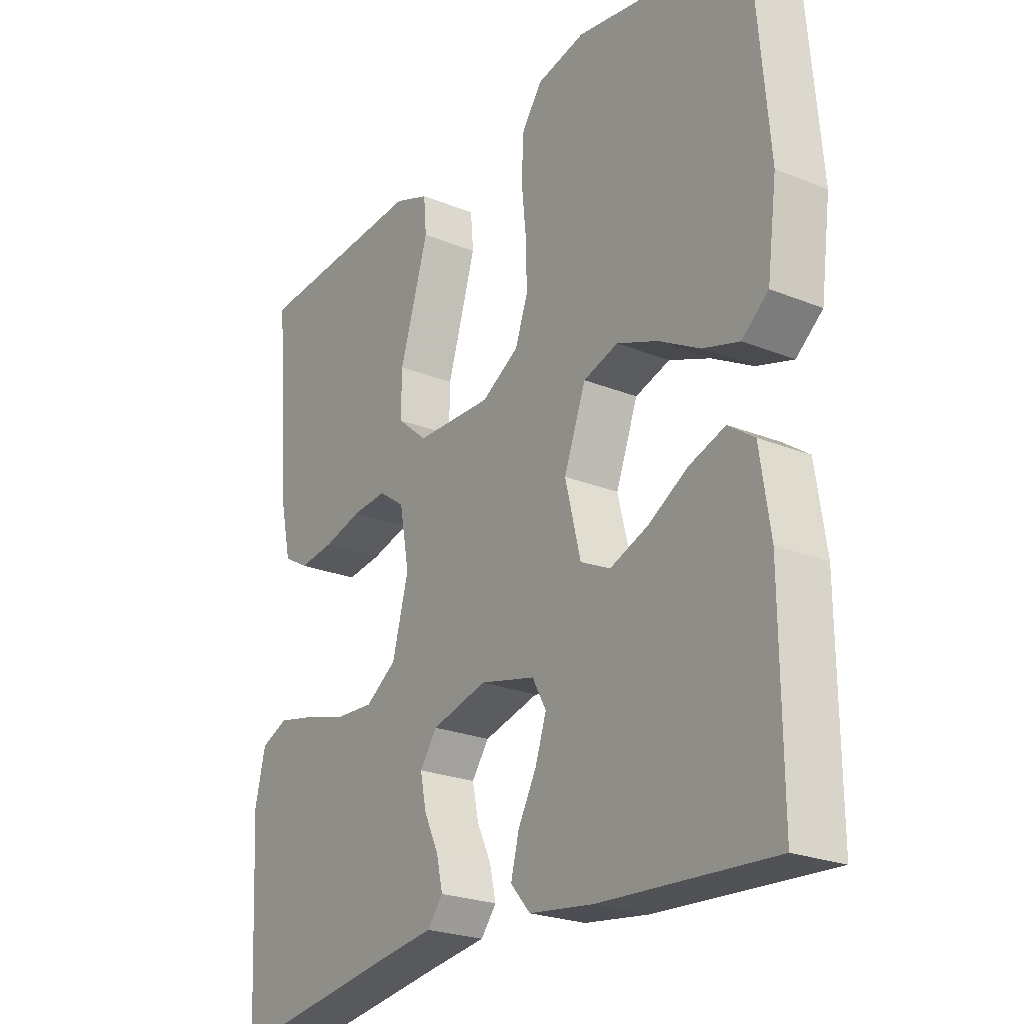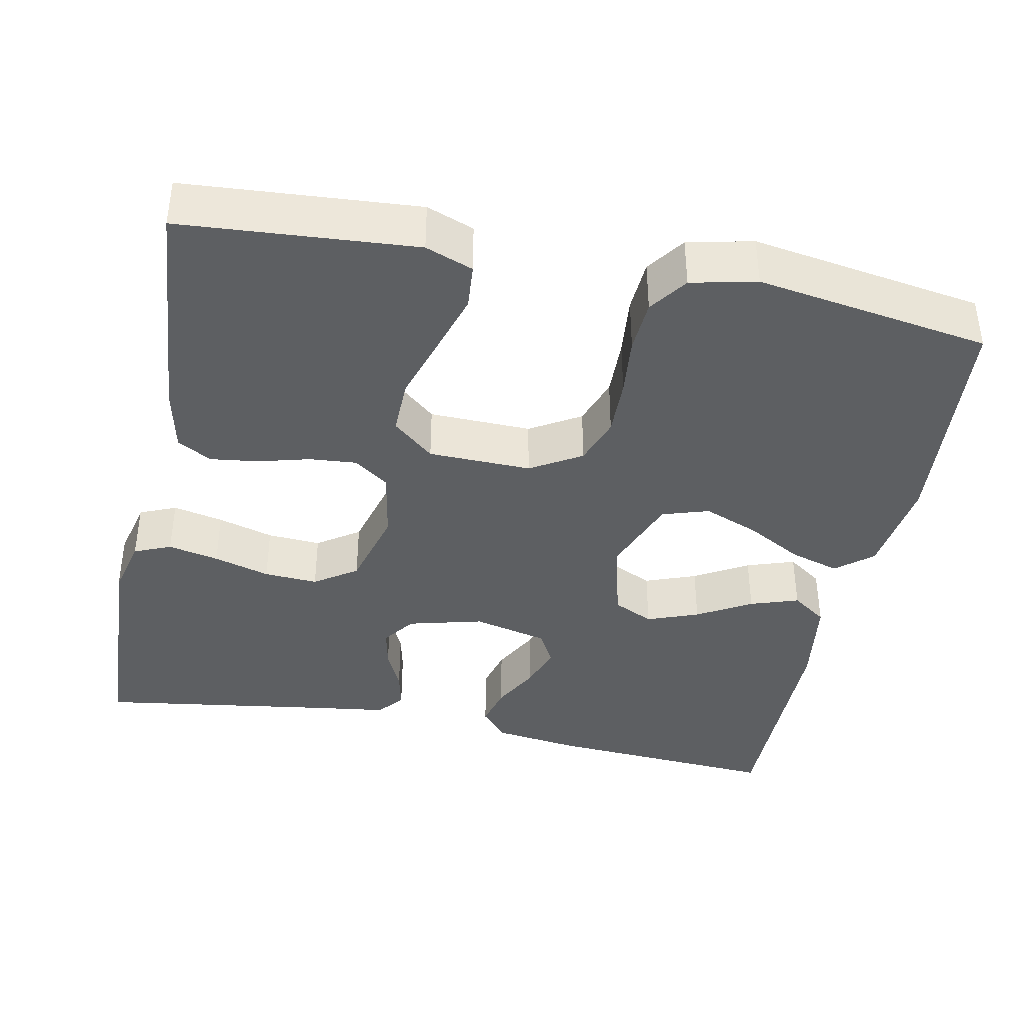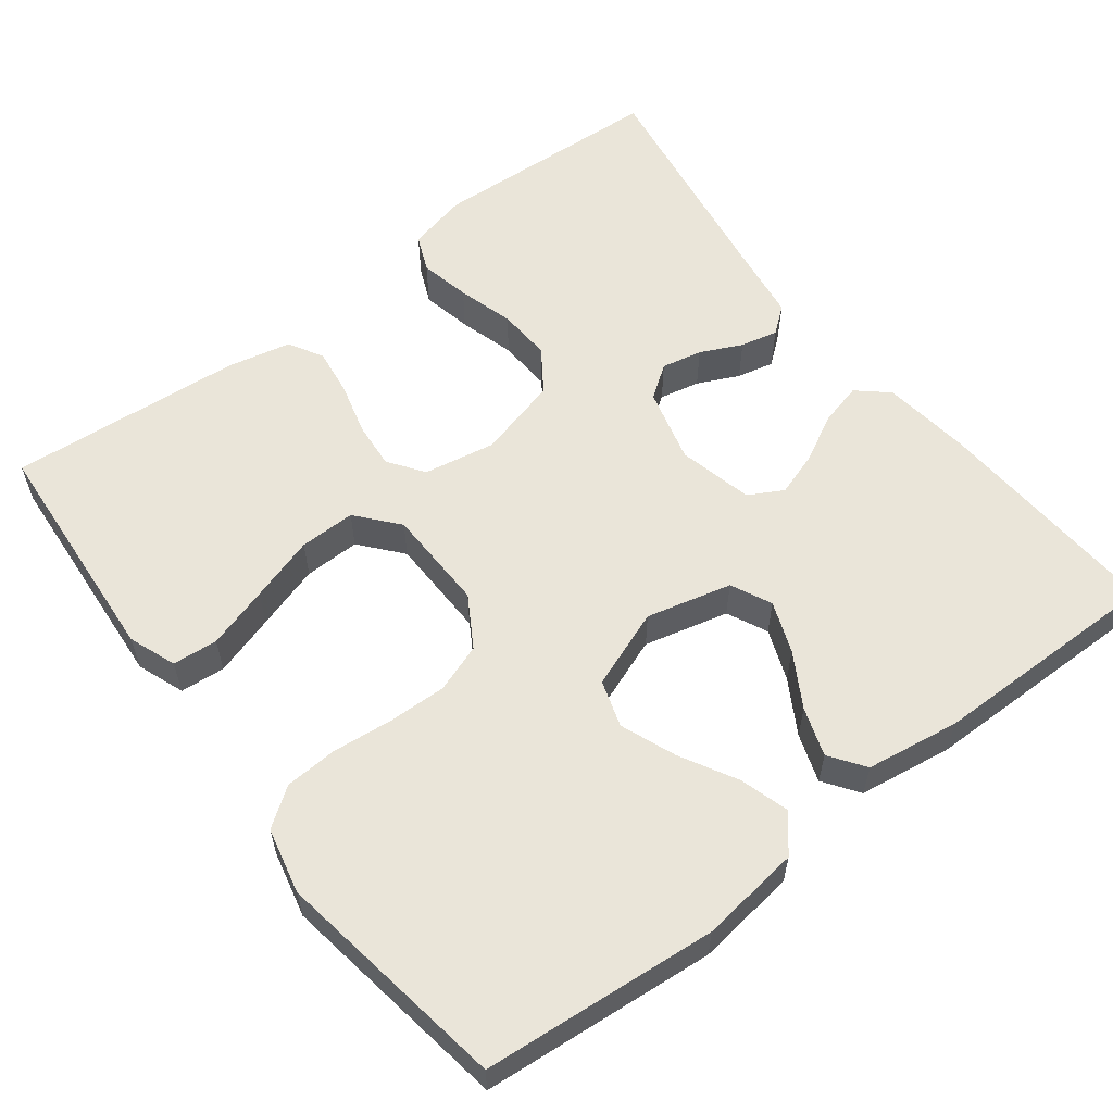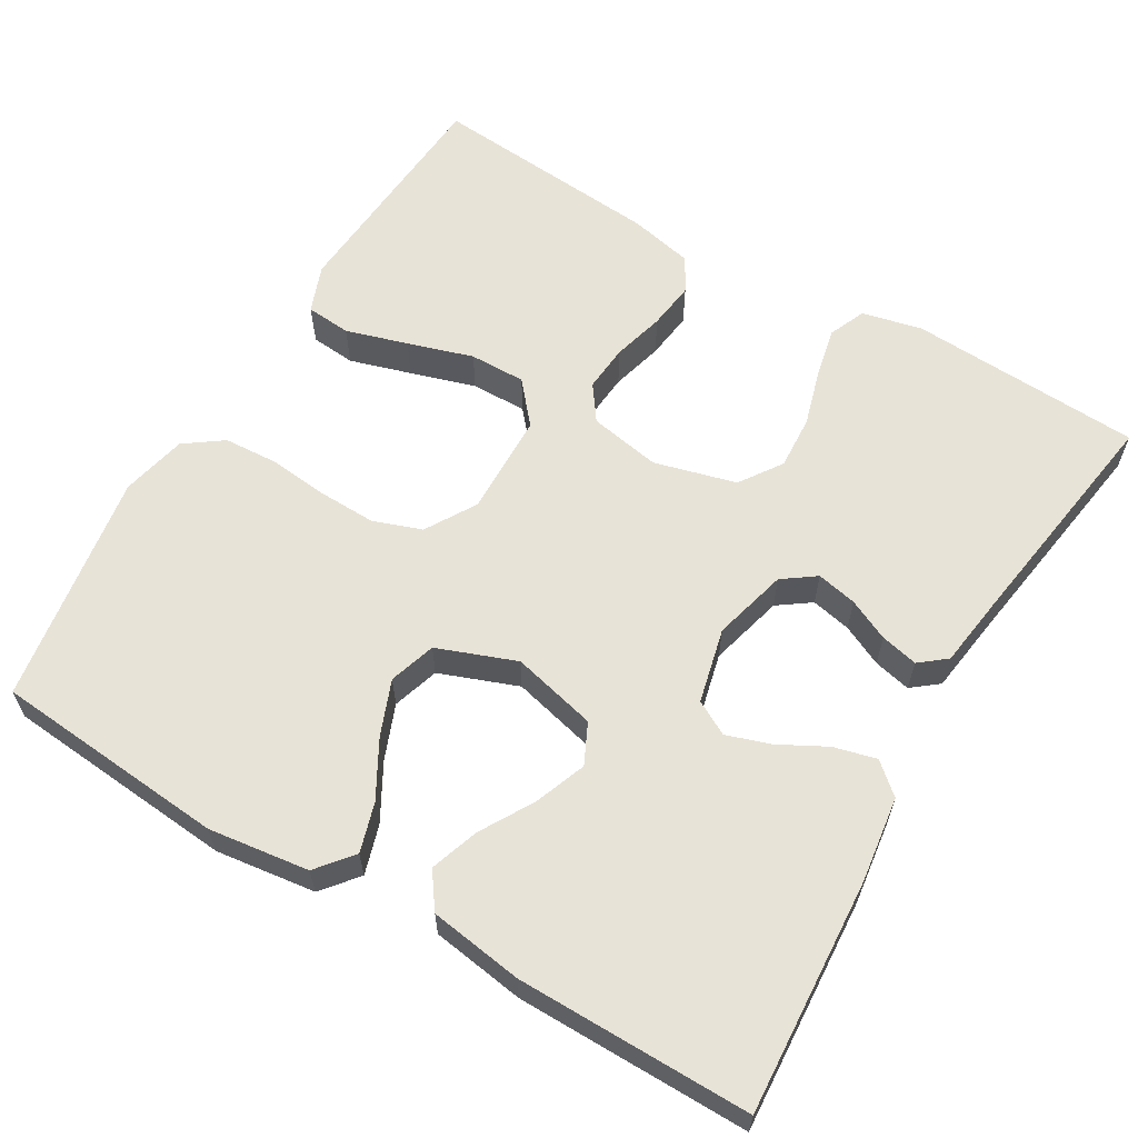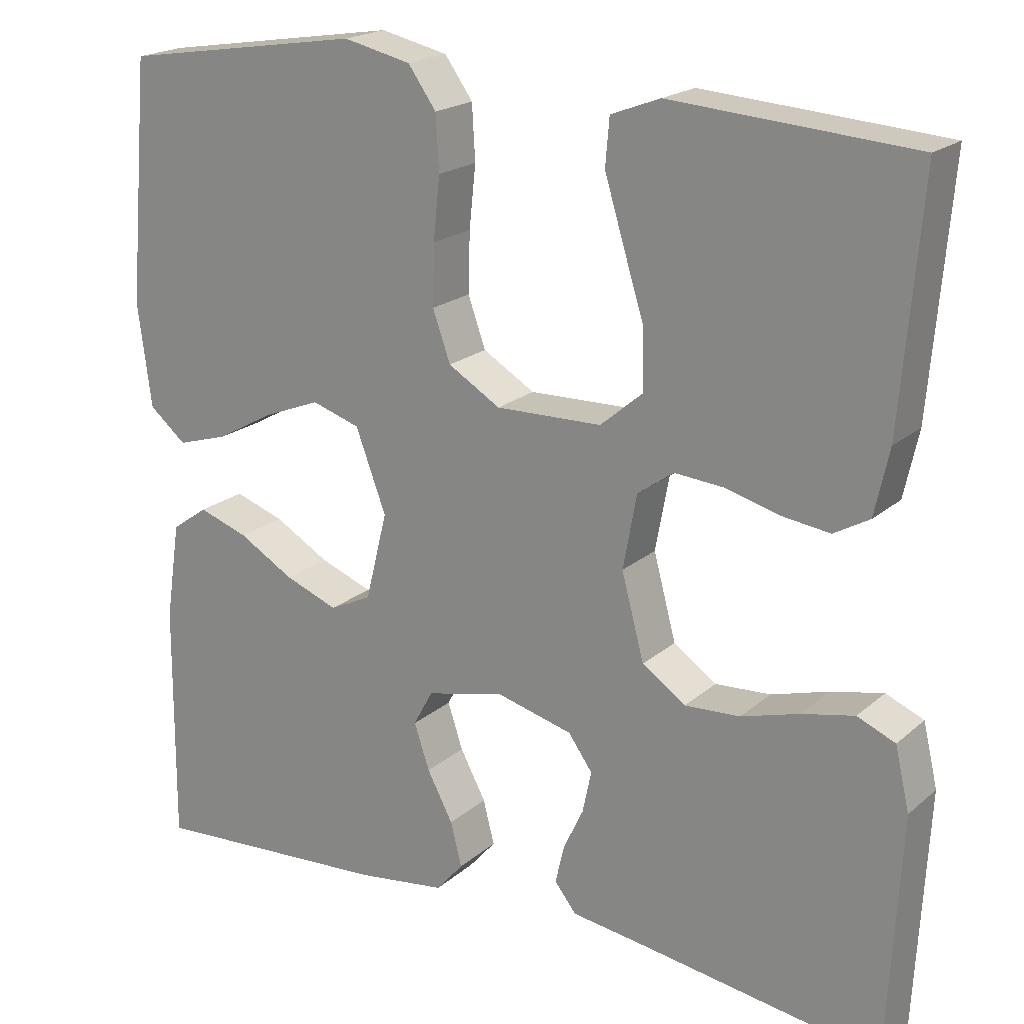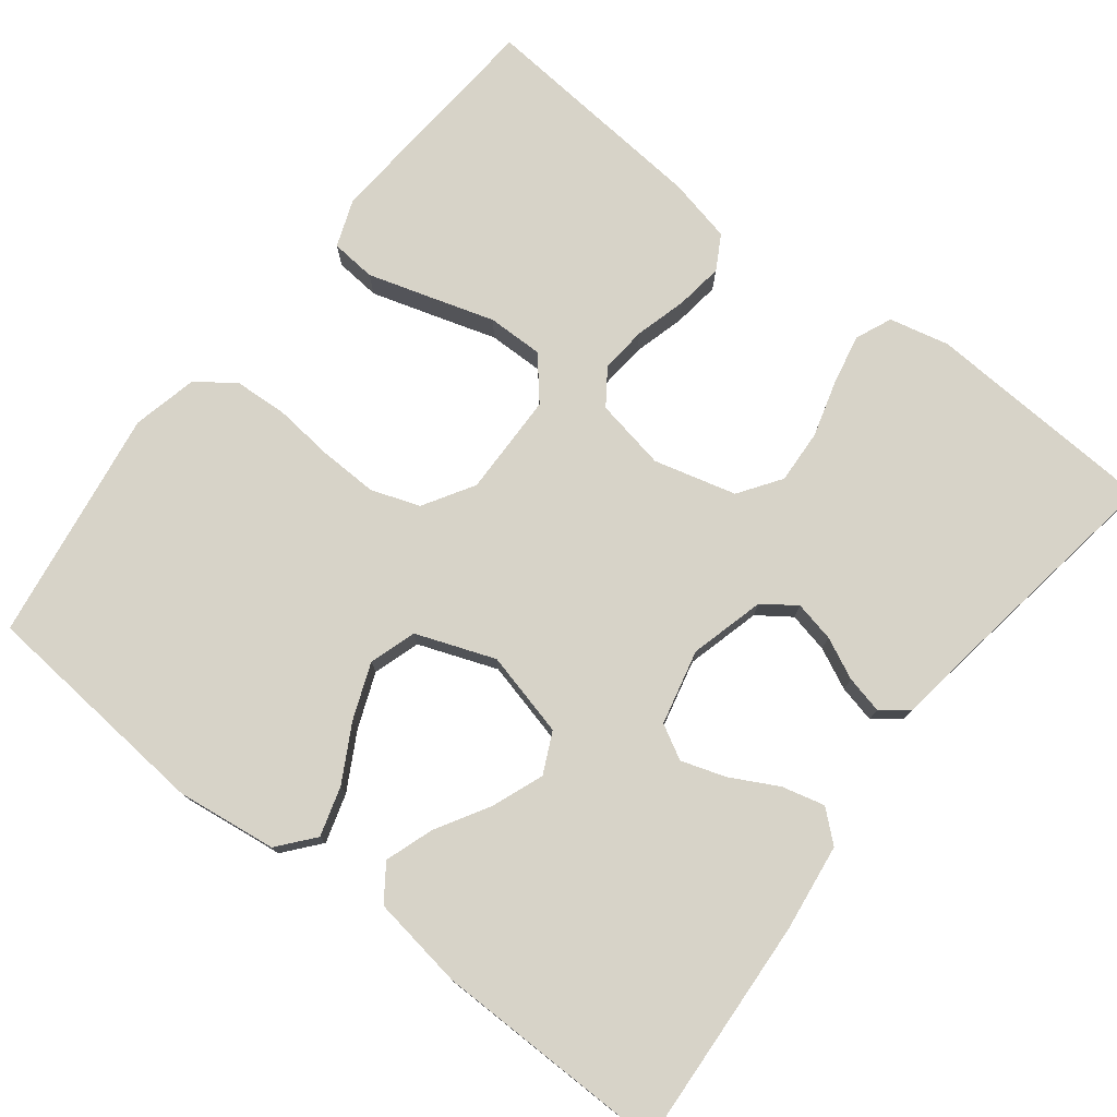
<metadata>
{"format":"obj","ext":"obj","renderer":"f3d","projection":"perspective","resolution":1024,"background":"white","views":[{"elev":-23.8,"azim":55.9,"up":"+Z"},{"elev":-39.5,"azim":-11.5,"up":"+Y"},{"elev":58.4,"azim":52.6,"up":"+Y"},{"elev":61.7,"azim":120.5,"up":"+Y"},{"elev":19.8,"azim":-146.6,"up":"+Z"},{"elev":76.8,"azim":128.0,"up":"+Y"}]}
</metadata>
<code>
v -0.5 0.07 -0.5
v -0.516 0.07 -0.2
v -0.498 0.07 -0.123
v -0.451 0.07 -0.103
v -0.386 0.07 -0.117
v -0.314 0.07 -0.138
v -0.245 0.07 -0.142
v -0.191 0.07 -0.105
v -0.163 0.07 0
v -0.18 0.07 0.092
v -0.225 0.07 0.124
v -0.285 0.07 0.119
v -0.352 0.07 0.101
v -0.413 0.07 0.093
v -0.457 0.07 0.118
v -0.475 0.07 0.2
v -0.5 0.07 0.5
v -0.2 0.07 0.522
v -0.139 0.07 0.499
v -0.134 0.07 0.441
v -0.158 0.07 0.362
v -0.184 0.07 0.278
v -0.185 0.07 0.206
v -0.132 0.07 0.161
v 0 0.07 0.158
v 0.065 0.07 0.197
v 0.087 0.07 0.259
v 0.085 0.07 0.334
v 0.077 0.07 0.411
v 0.081 0.07 0.479
v 0.116 0.07 0.528
v 0.2 0.07 0.547
v 0.5 0.07 0.5
v 0.526 0.07 0.2
v 0.509 0.07 0.071
v 0.463 0.07 0.033
v 0.4 0.07 0.052
v 0.328 0.07 0.092
v 0.257 0.07 0.12
v 0.197 0.07 0.101
v 0.159 0.07 0
v 0.186 0.07 -0.109
v 0.238 0.07 -0.134
v 0.304 0.07 -0.109
v 0.373 0.07 -0.069
v 0.435 0.07 -0.048
v 0.48 0.07 -0.08
v 0.498 0.07 -0.2
v 0.5 0.07 -0.5
v 0.2 0.07 -0.481
v 0.089 0.07 -0.466
v 0.055 0.07 -0.427
v 0.069 0.07 -0.372
v 0.101 0.07 -0.312
v 0.12 0.07 -0.255
v 0.096 0.07 -0.211
v 0 0.07 -0.188
v -0.096 0.07 -0.213
v -0.126 0.07 -0.255
v -0.115 0.07 -0.307
v -0.09 0.07 -0.36
v -0.079 0.07 -0.408
v -0.106 0.07 -0.442
v -0.2 0.07 -0.455
v -0.5 0 -0.5
v -0.516 0 -0.2
v -0.498 0 -0.123
v -0.451 0 -0.103
v -0.386 0 -0.117
v -0.314 0 -0.138
v -0.245 0 -0.142
v -0.191 0 -0.105
v -0.163 0 0
v -0.18 0 0.092
v -0.225 0 0.124
v -0.285 0 0.119
v -0.352 0 0.101
v -0.413 0 0.093
v -0.457 0 0.118
v -0.475 0 0.2
v -0.5 0 0.5
v -0.2 0 0.522
v -0.139 0 0.499
v -0.134 0 0.441
v -0.158 0 0.362
v -0.184 0 0.278
v -0.185 0 0.206
v -0.132 0 0.161
v 0 0 0.158
v 0.065 0 0.197
v 0.087 0 0.259
v 0.085 0 0.334
v 0.077 0 0.411
v 0.081 0 0.479
v 0.116 0 0.528
v 0.2 0 0.547
v 0.5 0 0.5
v 0.526 0 0.2
v 0.509 0 0.071
v 0.463 0 0.033
v 0.4 0 0.052
v 0.328 0 0.092
v 0.257 0 0.12
v 0.197 0 0.101
v 0.159 0 0
v 0.186 0 -0.109
v 0.238 0 -0.134
v 0.304 0 -0.109
v 0.373 0 -0.069
v 0.435 0 -0.048
v 0.48 0 -0.08
v 0.498 0 -0.2
v 0.5 0 -0.5
v 0.2 0 -0.481
v 0.089 0 -0.466
v 0.055 0 -0.427
v 0.069 0 -0.372
v 0.101 0 -0.312
v 0.12 0 -0.255
v 0.096 0 -0.211
v 0 0 -0.188
v -0.096 0 -0.213
v -0.126 0 -0.255
v -0.115 0 -0.307
v -0.09 0 -0.36
v -0.079 0 -0.408
v -0.106 0 -0.442
v -0.2 0 -0.455
f 61 62 63 64
f 60 61 64 1
f 59 60 1 2
f 58 59 2 3
f 57 58 3
f 51 52 53 54
f 51 54 55
f 50 51 55
f 49 50 55
f 48 49 55 56
f 44 45 46 47
f 43 44 47 48
f 35 36 37 38
f 35 38 39
f 34 35 39
f 33 34 39
f 32 33 39 40
f 28 29 30 31
f 27 28 31 32
f 26 27 32 40
f 19 20 21 22
f 17 18 19 22
f 17 22 23
f 16 17 23
f 15 16 23 24
f 12 13 14 15
f 11 12 15 24
f 3 4 5 6
f 57 3 6
f 57 6 7
f 43 48 56 57
f 42 43 57 7
f 41 42 7 8
f 25 26 40 41
f 25 41 8 9
f 10 11 24 25
f 9 10 25
f 128 127 126 125
f 65 128 125 124
f 66 65 124 123
f 67 66 123 122
f 67 122 121
f 118 117 116 115
f 119 118 115
f 119 115 114
f 119 114 113
f 120 119 113 112
f 111 110 109 108
f 112 111 108 107
f 102 101 100 99
f 103 102 99
f 103 99 98
f 103 98 97
f 104 103 97 96
f 95 94 93 92
f 96 95 92 91
f 104 96 91 90
f 86 85 84 83
f 86 83 82 81
f 87 86 81
f 87 81 80
f 88 87 80 79
f 79 78 77 76
f 88 79 76 75
f 70 69 68 67
f 70 67 121
f 71 70 121
f 121 120 112 107
f 71 121 107 106
f 72 71 106 105
f 105 104 90 89
f 73 72 105 89
f 89 88 75 74
f 89 74 73
f 1 65 66 2
f 2 66 67 3
f 3 67 68 4
f 4 68 69 5
f 5 69 70 6
f 6 70 71 7
f 7 71 72 8
f 8 72 73 9
f 9 73 74 10
f 10 74 75 11
f 11 75 76 12
f 12 76 77 13
f 13 77 78 14
f 14 78 79 15
f 15 79 80 16
f 16 80 81 17
f 17 81 82 18
f 18 82 83 19
f 19 83 84 20
f 20 84 85 21
f 21 85 86 22
f 22 86 87 23
f 23 87 88 24
f 24 88 89 25
f 25 89 90 26
f 26 90 91 27
f 27 91 92 28
f 28 92 93 29
f 29 93 94 30
f 30 94 95 31
f 31 95 96 32
f 32 96 97 33
f 33 97 98 34
f 34 98 99 35
f 35 99 100 36
f 36 100 101 37
f 37 101 102 38
f 38 102 103 39
f 39 103 104 40
f 40 104 105 41
f 41 105 106 42
f 42 106 107 43
f 43 107 108 44
f 44 108 109 45
f 45 109 110 46
f 46 110 111 47
f 47 111 112 48
f 48 112 113 49
f 49 113 114 50
f 50 114 115 51
f 51 115 116 52
f 52 116 117 53
f 53 117 118 54
f 54 118 119 55
f 55 119 120 56
f 56 120 121 57
f 57 121 122 58
f 58 122 123 59
f 59 123 124 60
f 60 124 125 61
f 61 125 126 62
f 62 126 127 63
f 63 127 128 64
f 64 128 65 1

</code>
